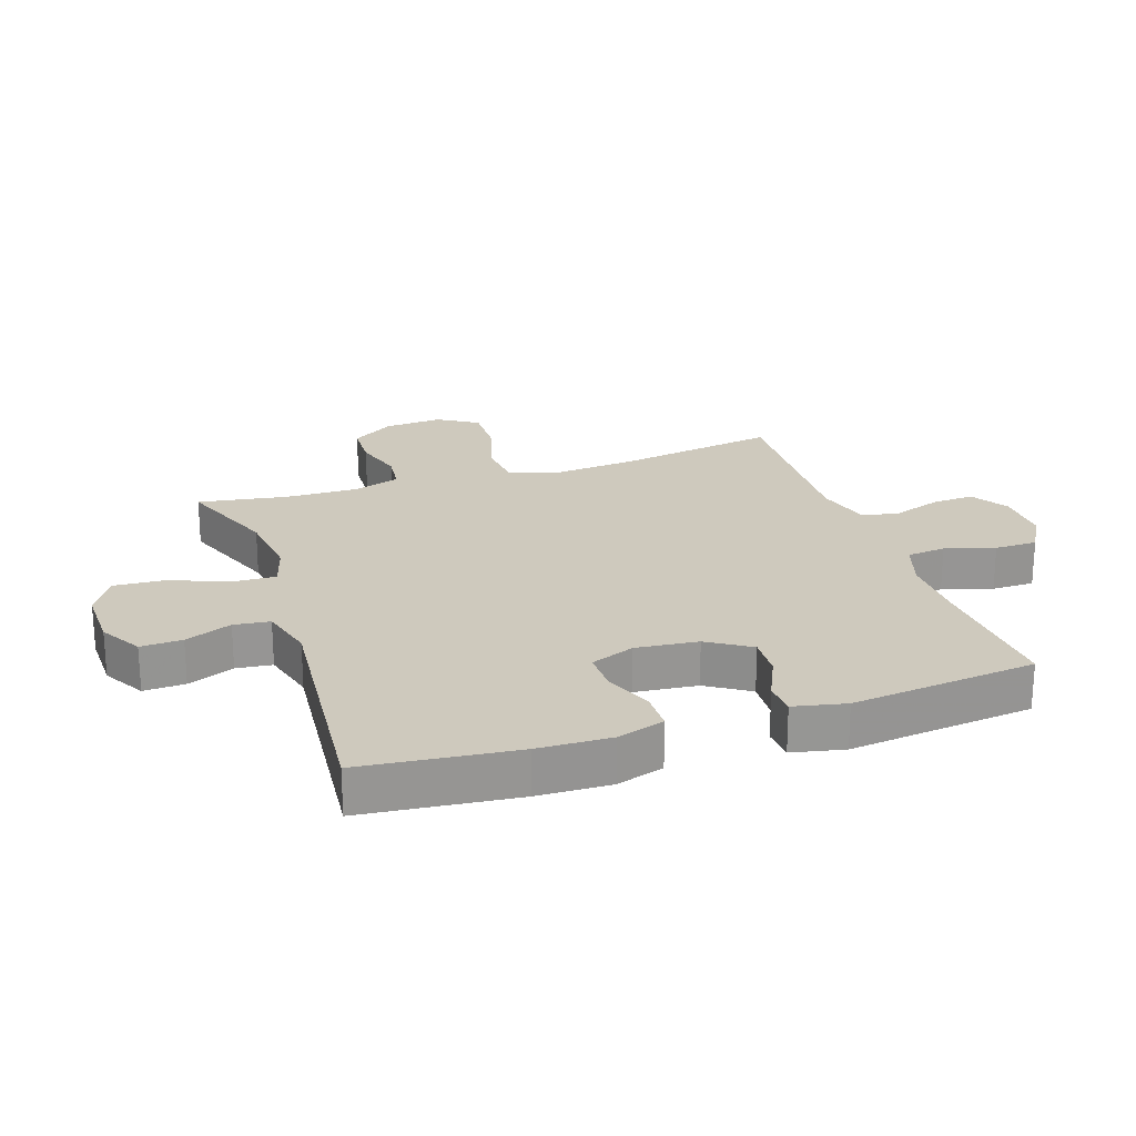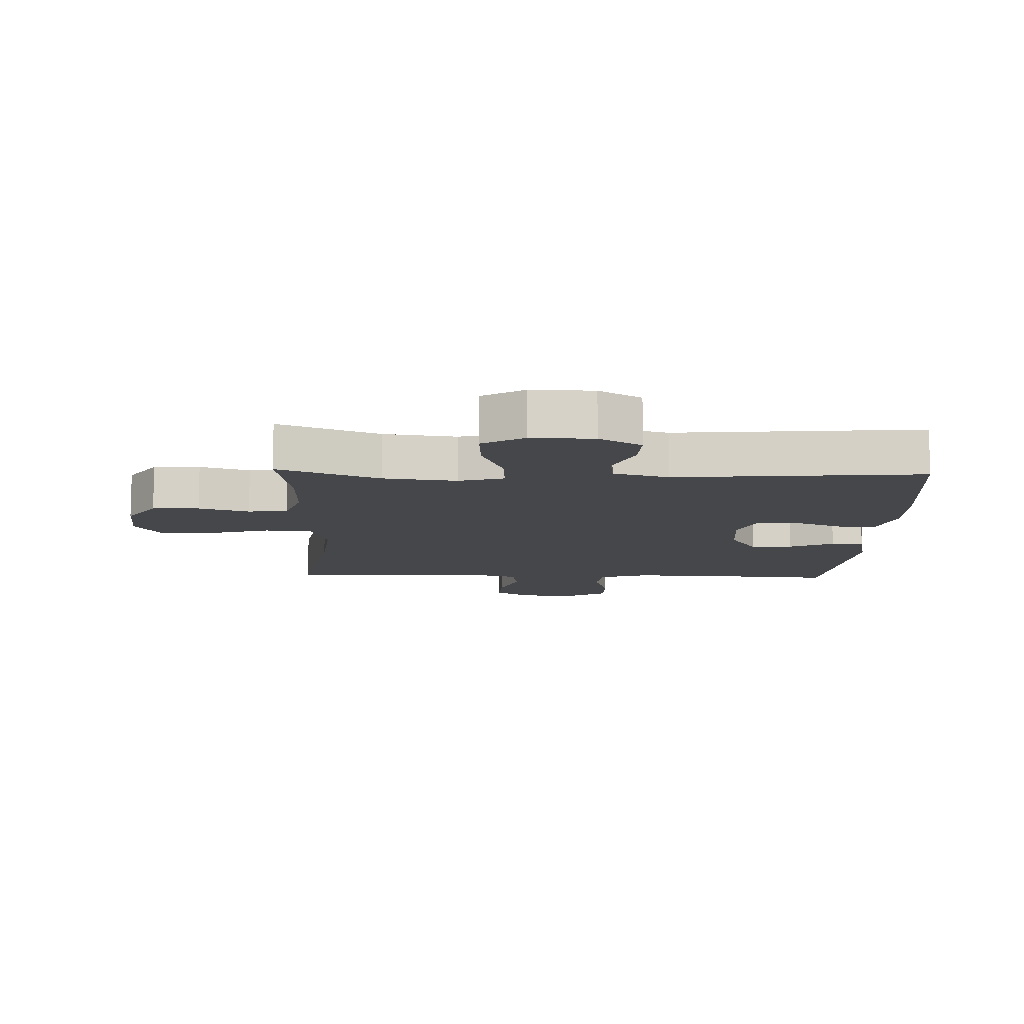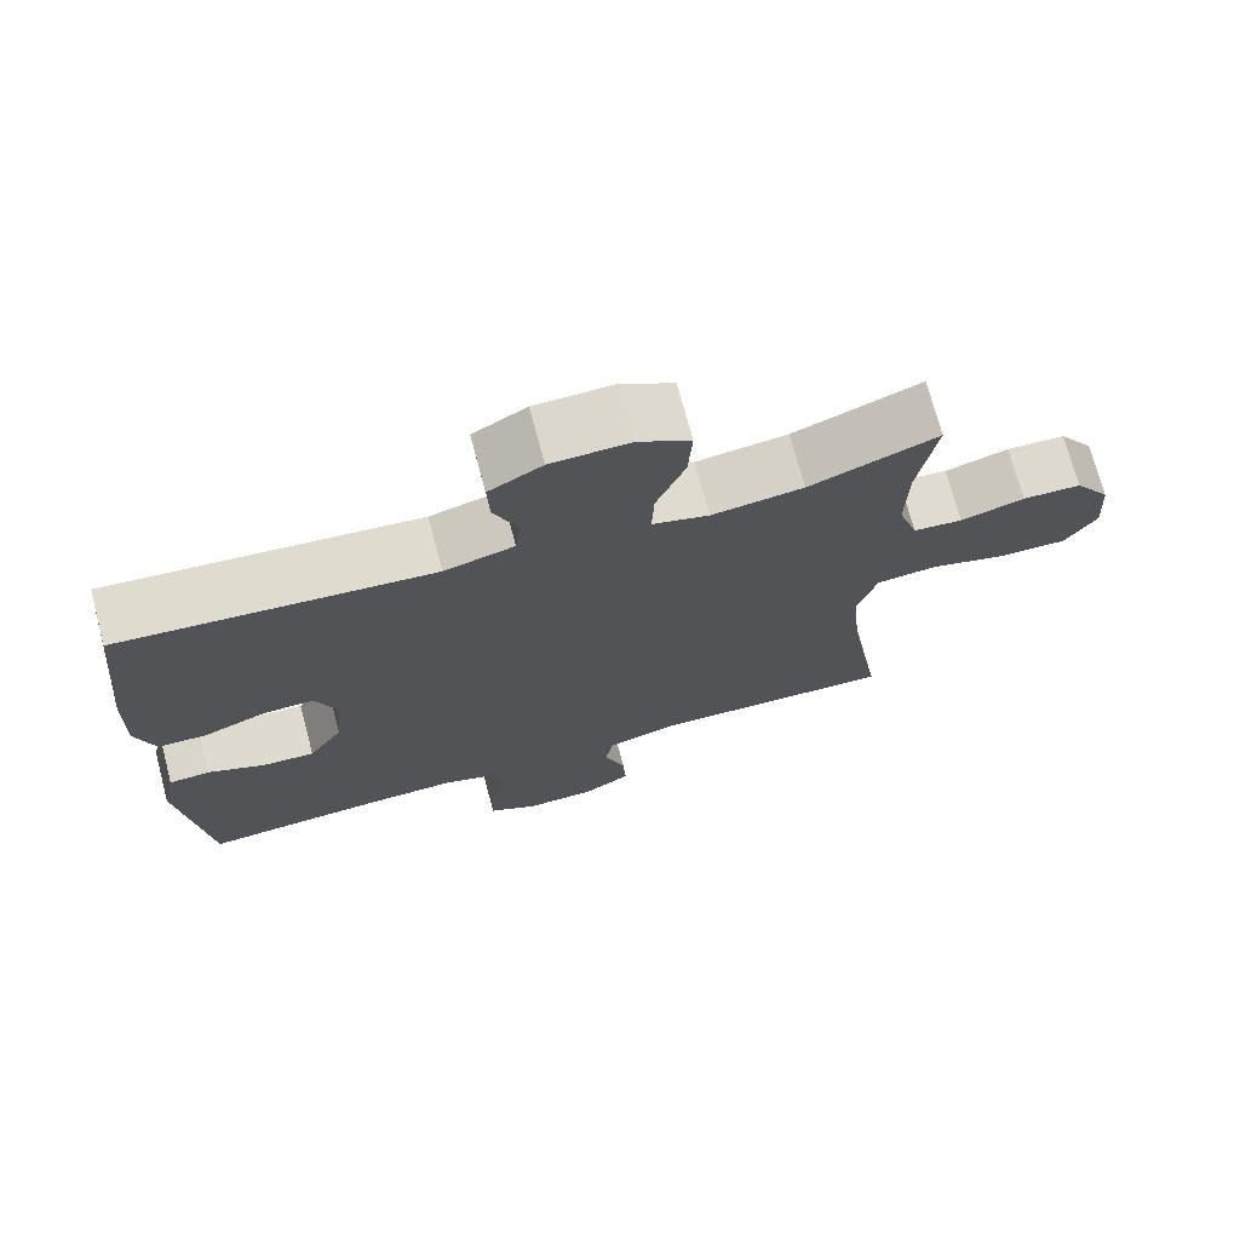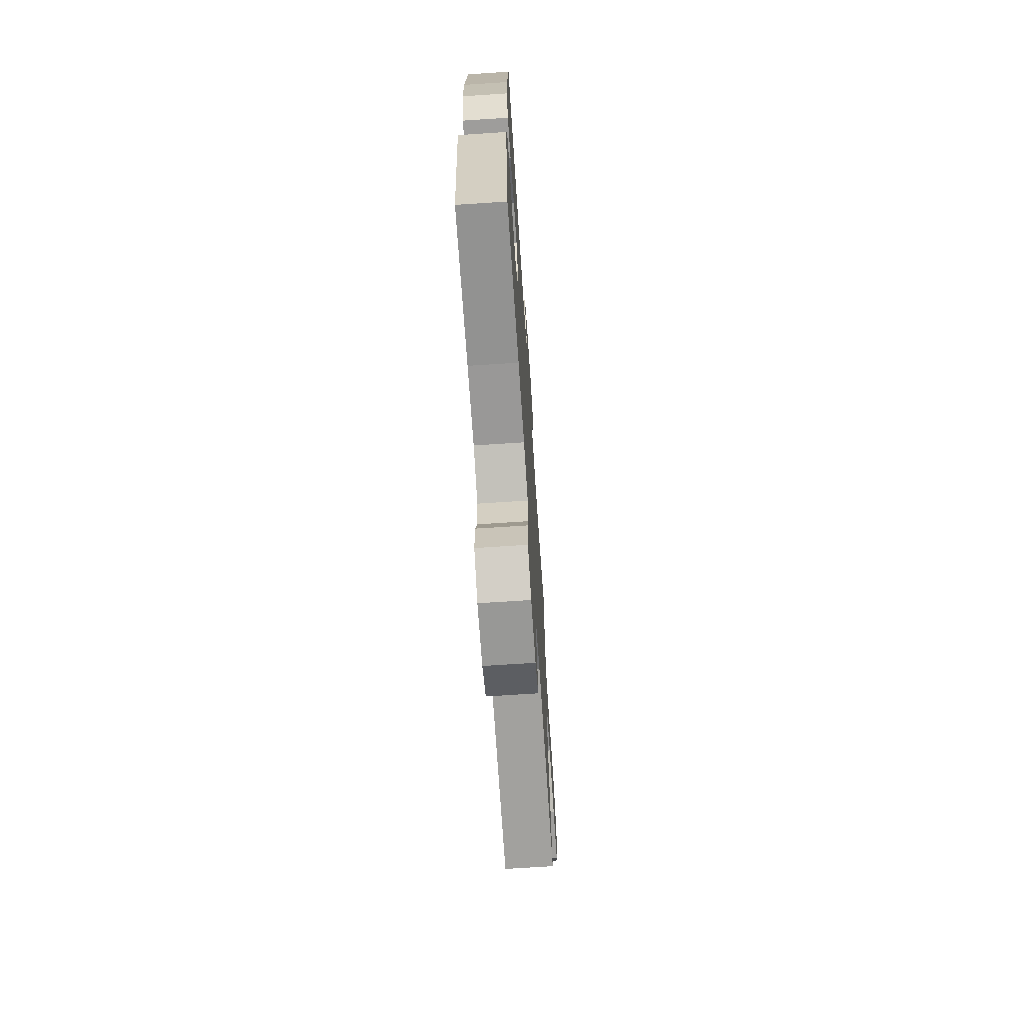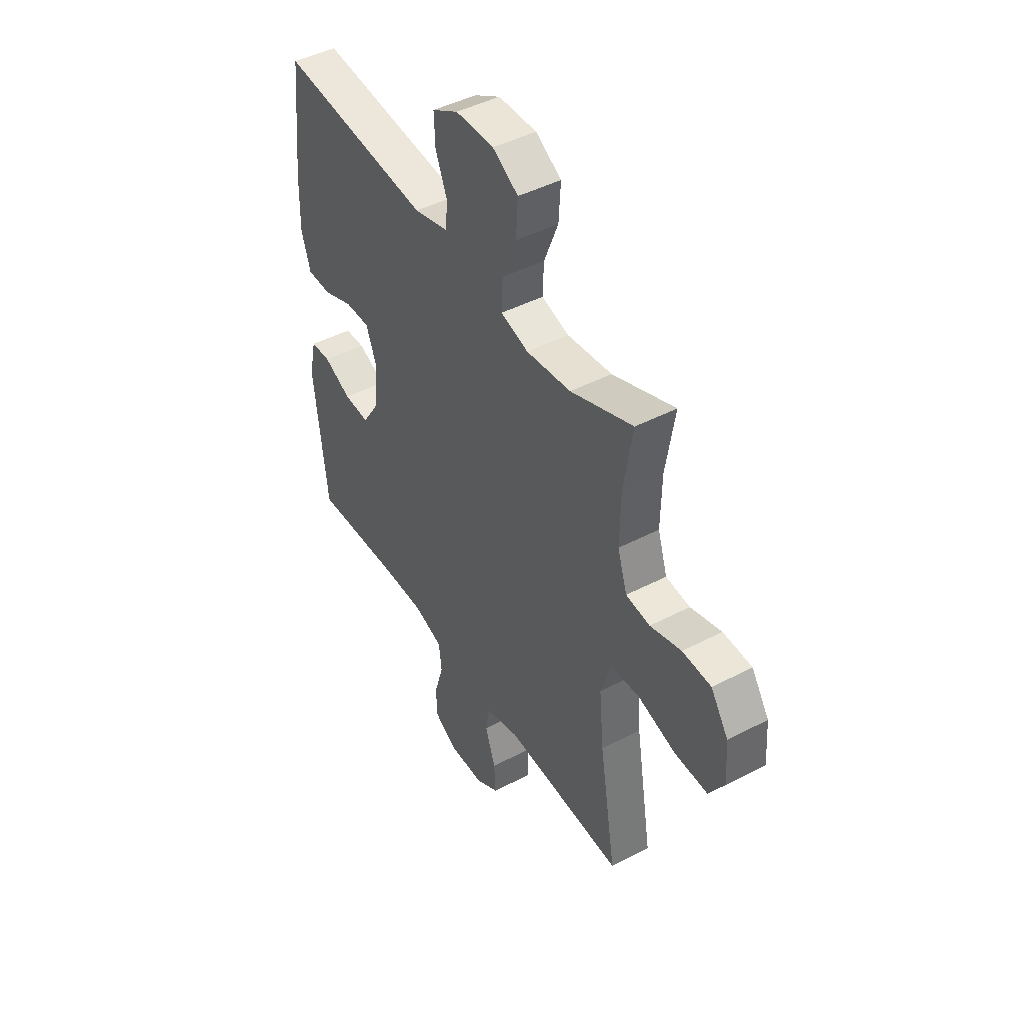
<metadata>
{"format":"obj","ext":"obj","renderer":"f3d","projection":"perspective","resolution":1024,"background":"white","views":[{"elev":22.7,"azim":71.5,"up":"+Y"},{"elev":-10.8,"azim":-2.2,"up":"+Y"},{"elev":72.5,"azim":165.1,"up":"+Z"},{"elev":-69.7,"azim":93.8,"up":"+Z"},{"elev":45.4,"azim":-121.0,"up":"+Z"}]}
</metadata>
<code>
v -0.5 0.07 -0.5
v -0.456 0.07 -0.238
v -0.444 0.07 -0.11
v -0.469 0.07 -0.026
v -0.546 0.07 -0.019
v -0.646 0.07 -0.048
v -0.732 0.07 -0.05
v -0.772 0.07 0.014
v -0.765 0.07 0.109
v -0.719 0.07 0.177
v -0.644 0.07 0.18
v -0.563 0.07 0.156
v -0.5 0.07 0.163
v -0.475 0.07 0.24
v -0.477 0.07 0.356
v -0.5 0.07 0.5
v -0.337 0.07 0.437
v -0.22 0.07 0.423
v -0.148 0.07 0.444
v -0.151 0.07 0.514
v -0.188 0.07 0.607
v -0.193 0.07 0.688
v -0.126 0.07 0.728
v -0.026 0.07 0.726
v 0.042 0.07 0.687
v 0.039 0.07 0.62
v 0.008 0.07 0.545
v 0.015 0.07 0.487
v 0.104 0.07 0.463
v 0.5 0.07 0.5
v 0.526 0.07 0.252
v 0.529 0.07 0.134
v 0.505 0.07 0.058
v 0.442 0.07 0.057
v 0.363 0.07 0.088
v 0.298 0.07 0.089
v 0.27 0.07 0.018
v 0.28 0.07 -0.082
v 0.324 0.07 -0.151
v 0.391 0.07 -0.147
v 0.463 0.07 -0.114
v 0.516 0.07 -0.117
v 0.534 0.07 -0.201
v 0.5 0.07 -0.5
v 0.272 0.07 -0.486
v 0.156 0.07 -0.484
v 0.079 0.07 -0.509
v 0.072 0.07 -0.572
v 0.096 0.07 -0.652
v 0.095 0.07 -0.721
v 0.032 0.07 -0.757
v -0.058 0.07 -0.755
v -0.119 0.07 -0.718
v -0.115 0.07 -0.65
v -0.088 0.07 -0.572
v -0.098 0.07 -0.512
v -0.187 0.07 -0.487
v -0.5 0 -0.5
v -0.456 0 -0.238
v -0.444 0 -0.11
v -0.469 0 -0.026
v -0.546 0 -0.019
v -0.646 0 -0.048
v -0.732 0 -0.05
v -0.772 0 0.014
v -0.765 0 0.109
v -0.719 0 0.177
v -0.644 0 0.18
v -0.563 0 0.156
v -0.5 0 0.163
v -0.475 0 0.24
v -0.477 0 0.356
v -0.5 0 0.5
v -0.337 0 0.437
v -0.22 0 0.423
v -0.148 0 0.444
v -0.151 0 0.514
v -0.188 0 0.607
v -0.193 0 0.688
v -0.126 0 0.728
v -0.026 0 0.726
v 0.042 0 0.687
v 0.039 0 0.62
v 0.008 0 0.545
v 0.015 0 0.487
v 0.104 0 0.463
v 0.5 0 0.5
v 0.526 0 0.252
v 0.529 0 0.134
v 0.505 0 0.058
v 0.442 0 0.057
v 0.363 0 0.088
v 0.298 0 0.089
v 0.27 0 0.018
v 0.28 0 -0.082
v 0.324 0 -0.151
v 0.391 0 -0.147
v 0.463 0 -0.114
v 0.516 0 -0.117
v 0.534 0 -0.201
v 0.5 0 -0.5
v 0.272 0 -0.486
v 0.156 0 -0.484
v 0.079 0 -0.509
v 0.072 0 -0.572
v 0.096 0 -0.652
v 0.095 0 -0.721
v 0.032 0 -0.757
v -0.058 0 -0.755
v -0.119 0 -0.718
v -0.115 0 -0.65
v -0.088 0 -0.572
v -0.098 0 -0.512
v -0.187 0 -0.487
f 52 53 54 55
f 50 51 52 55
f 48 49 50 55
f 47 48 55 56
f 46 47 56 57
f 42 43 44 45
f 40 41 42 45
f 39 40 45 46
f 38 39 46 57
f 32 33 34 35
f 32 35 36
f 29 30 31 32
f 28 29 32 36
f 24 25 26 27
f 24 27 28
f 23 24 28
f 20 21 22 23
f 19 20 23 28
f 18 19 28 36
f 15 16 17
f 14 15 17 18
f 13 14 18 36
f 9 10 11 12
f 5 6 7 8
f 4 5 8 9
f 38 57 1 2
f 37 38 2 3
f 36 37 3 4
f 12 13 36
f 4 9 12 36
f 112 111 110 109
f 112 109 108 107
f 112 107 106 105
f 113 112 105 104
f 114 113 104 103
f 102 101 100 99
f 102 99 98 97
f 103 102 97 96
f 114 103 96 95
f 92 91 90 89
f 93 92 89
f 89 88 87 86
f 93 89 86 85
f 84 83 82 81
f 85 84 81
f 85 81 80
f 80 79 78 77
f 85 80 77 76
f 93 85 76 75
f 74 73 72
f 75 74 72 71
f 93 75 71 70
f 69 68 67 66
f 65 64 63 62
f 66 65 62 61
f 59 58 114 95
f 60 59 95 94
f 61 60 94 93
f 93 70 69
f 93 69 66 61
f 1 58 59 2
f 2 59 60 3
f 3 60 61 4
f 4 61 62 5
f 5 62 63 6
f 6 63 64 7
f 7 64 65 8
f 8 65 66 9
f 9 66 67 10
f 10 67 68 11
f 11 68 69 12
f 12 69 70 13
f 13 70 71 14
f 14 71 72 15
f 15 72 73 16
f 16 73 74 17
f 17 74 75 18
f 18 75 76 19
f 19 76 77 20
f 20 77 78 21
f 21 78 79 22
f 22 79 80 23
f 23 80 81 24
f 24 81 82 25
f 25 82 83 26
f 26 83 84 27
f 27 84 85 28
f 28 85 86 29
f 29 86 87 30
f 30 87 88 31
f 31 88 89 32
f 32 89 90 33
f 33 90 91 34
f 34 91 92 35
f 35 92 93 36
f 36 93 94 37
f 37 94 95 38
f 38 95 96 39
f 39 96 97 40
f 40 97 98 41
f 41 98 99 42
f 42 99 100 43
f 43 100 101 44
f 44 101 102 45
f 45 102 103 46
f 46 103 104 47
f 47 104 105 48
f 48 105 106 49
f 49 106 107 50
f 50 107 108 51
f 51 108 109 52
f 52 109 110 53
f 53 110 111 54
f 54 111 112 55
f 55 112 113 56
f 56 113 114 57
f 57 114 58 1

</code>
